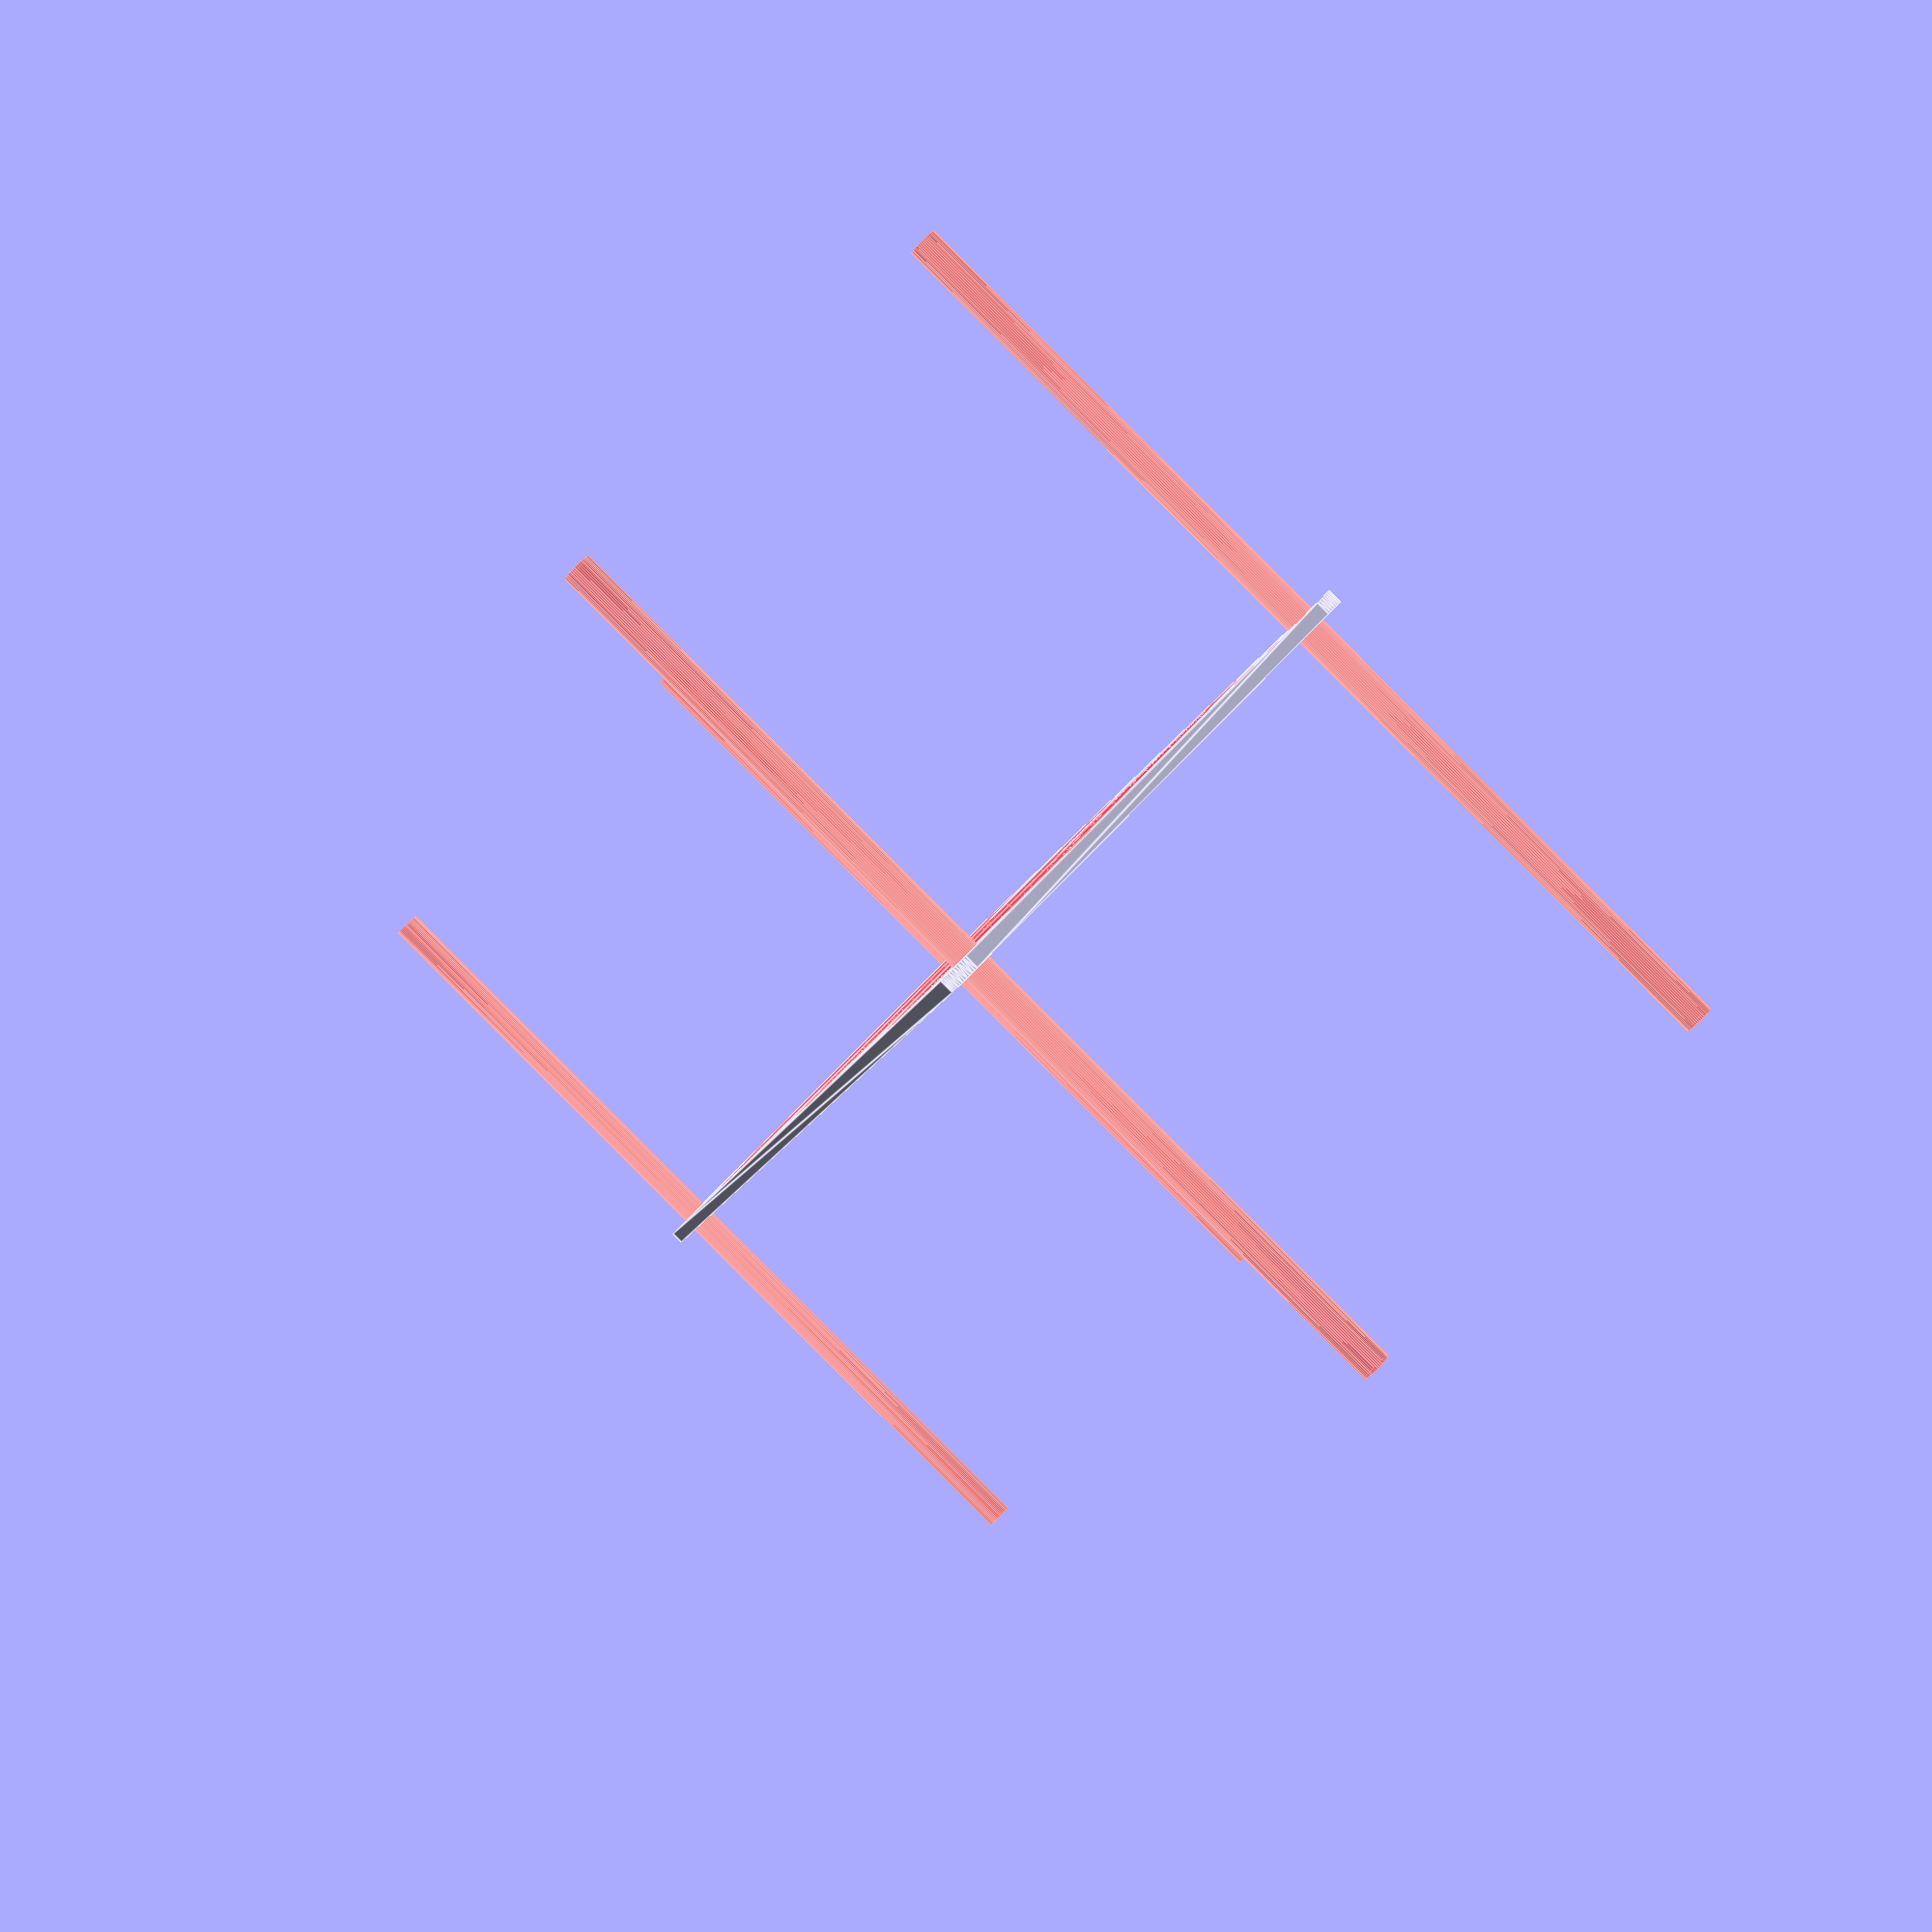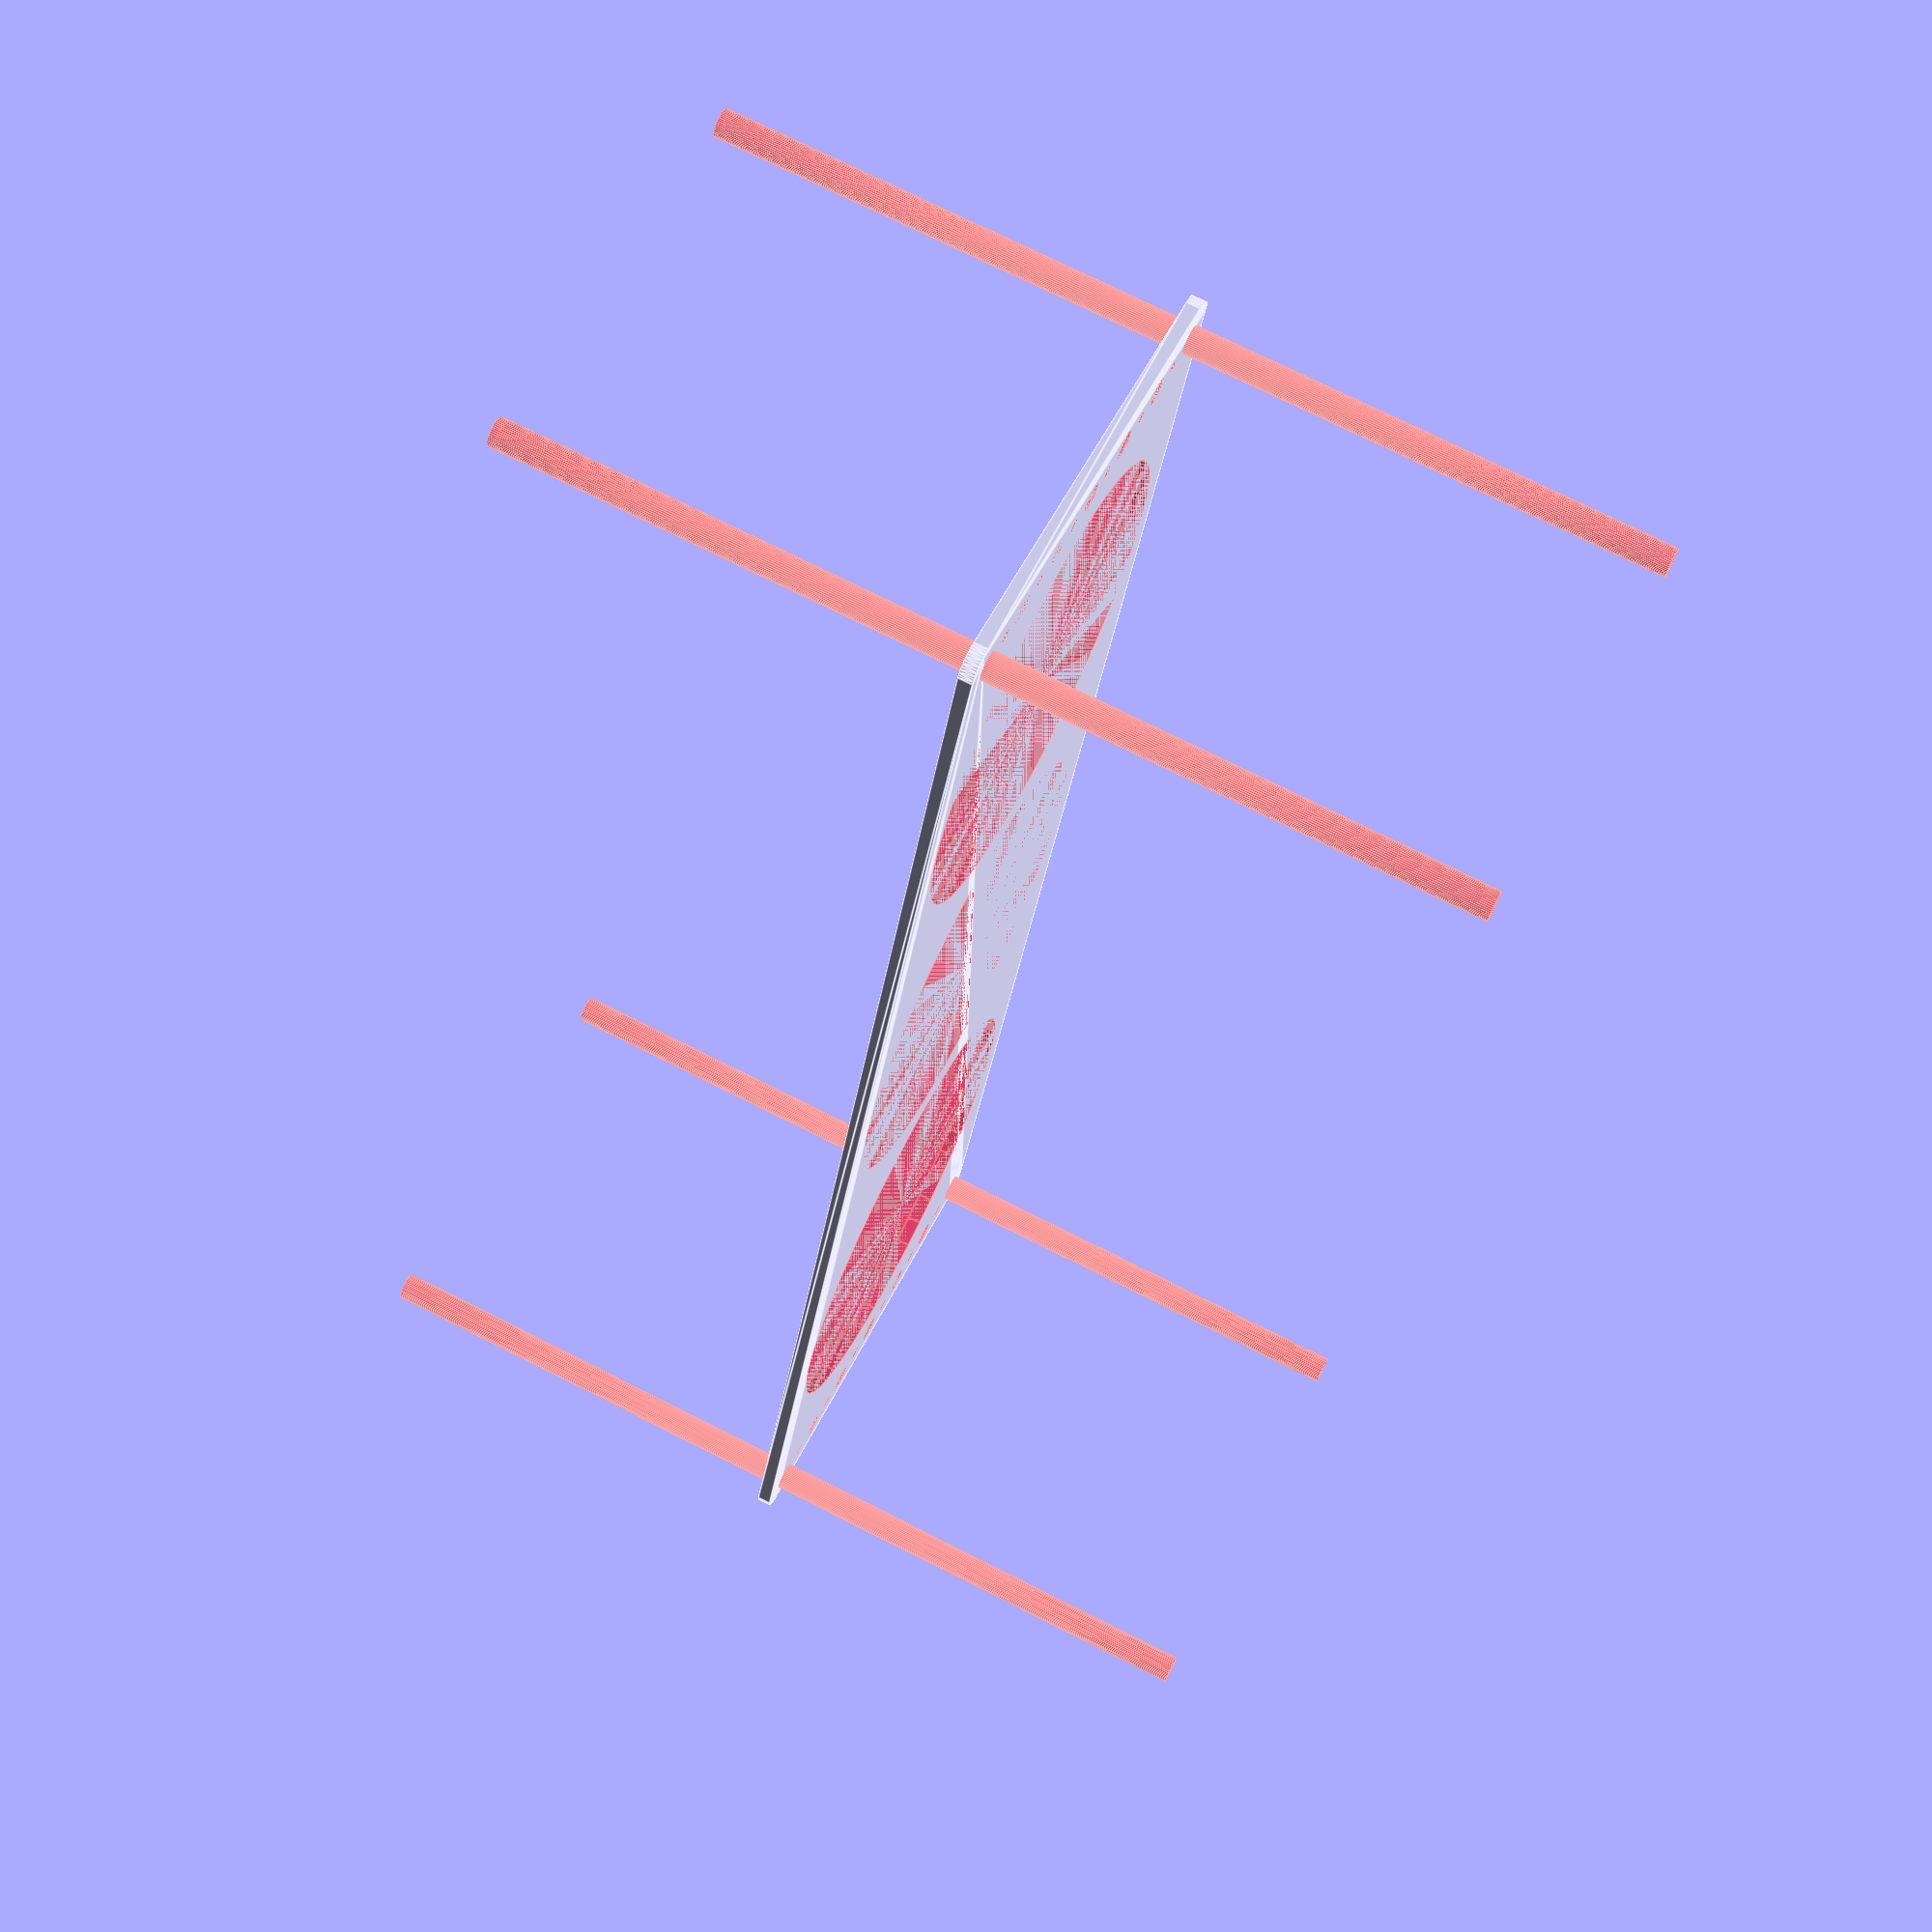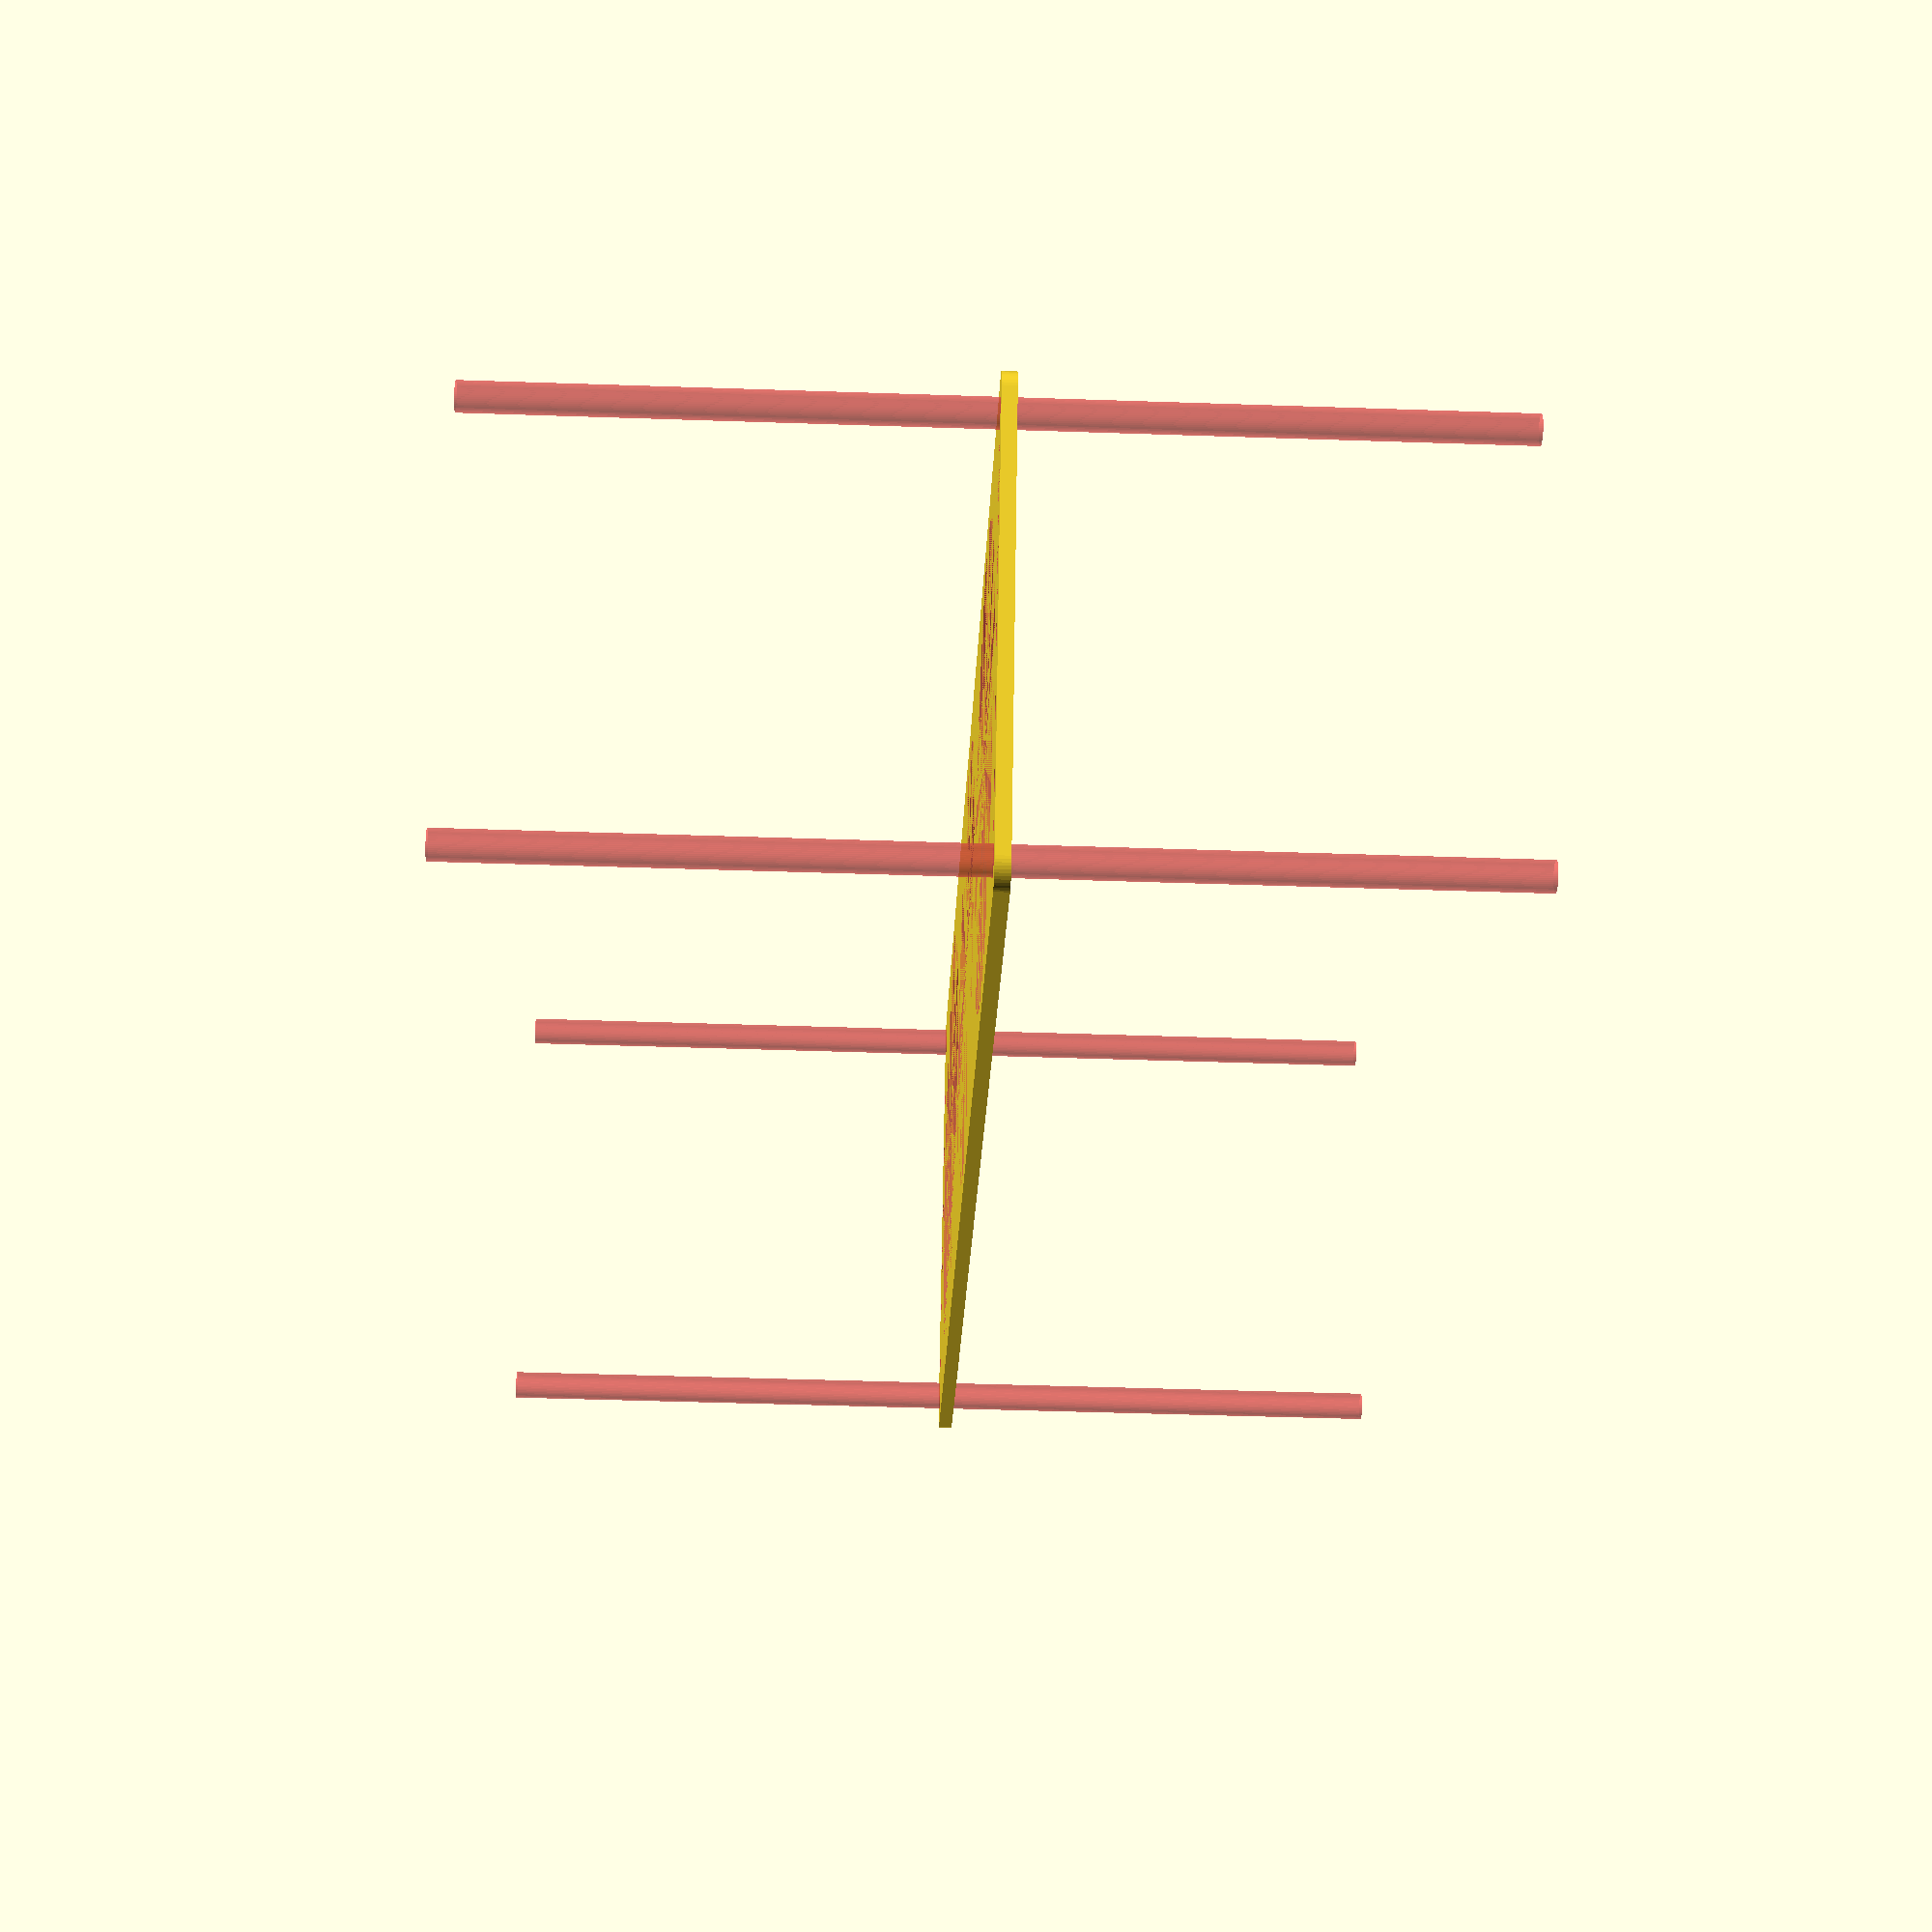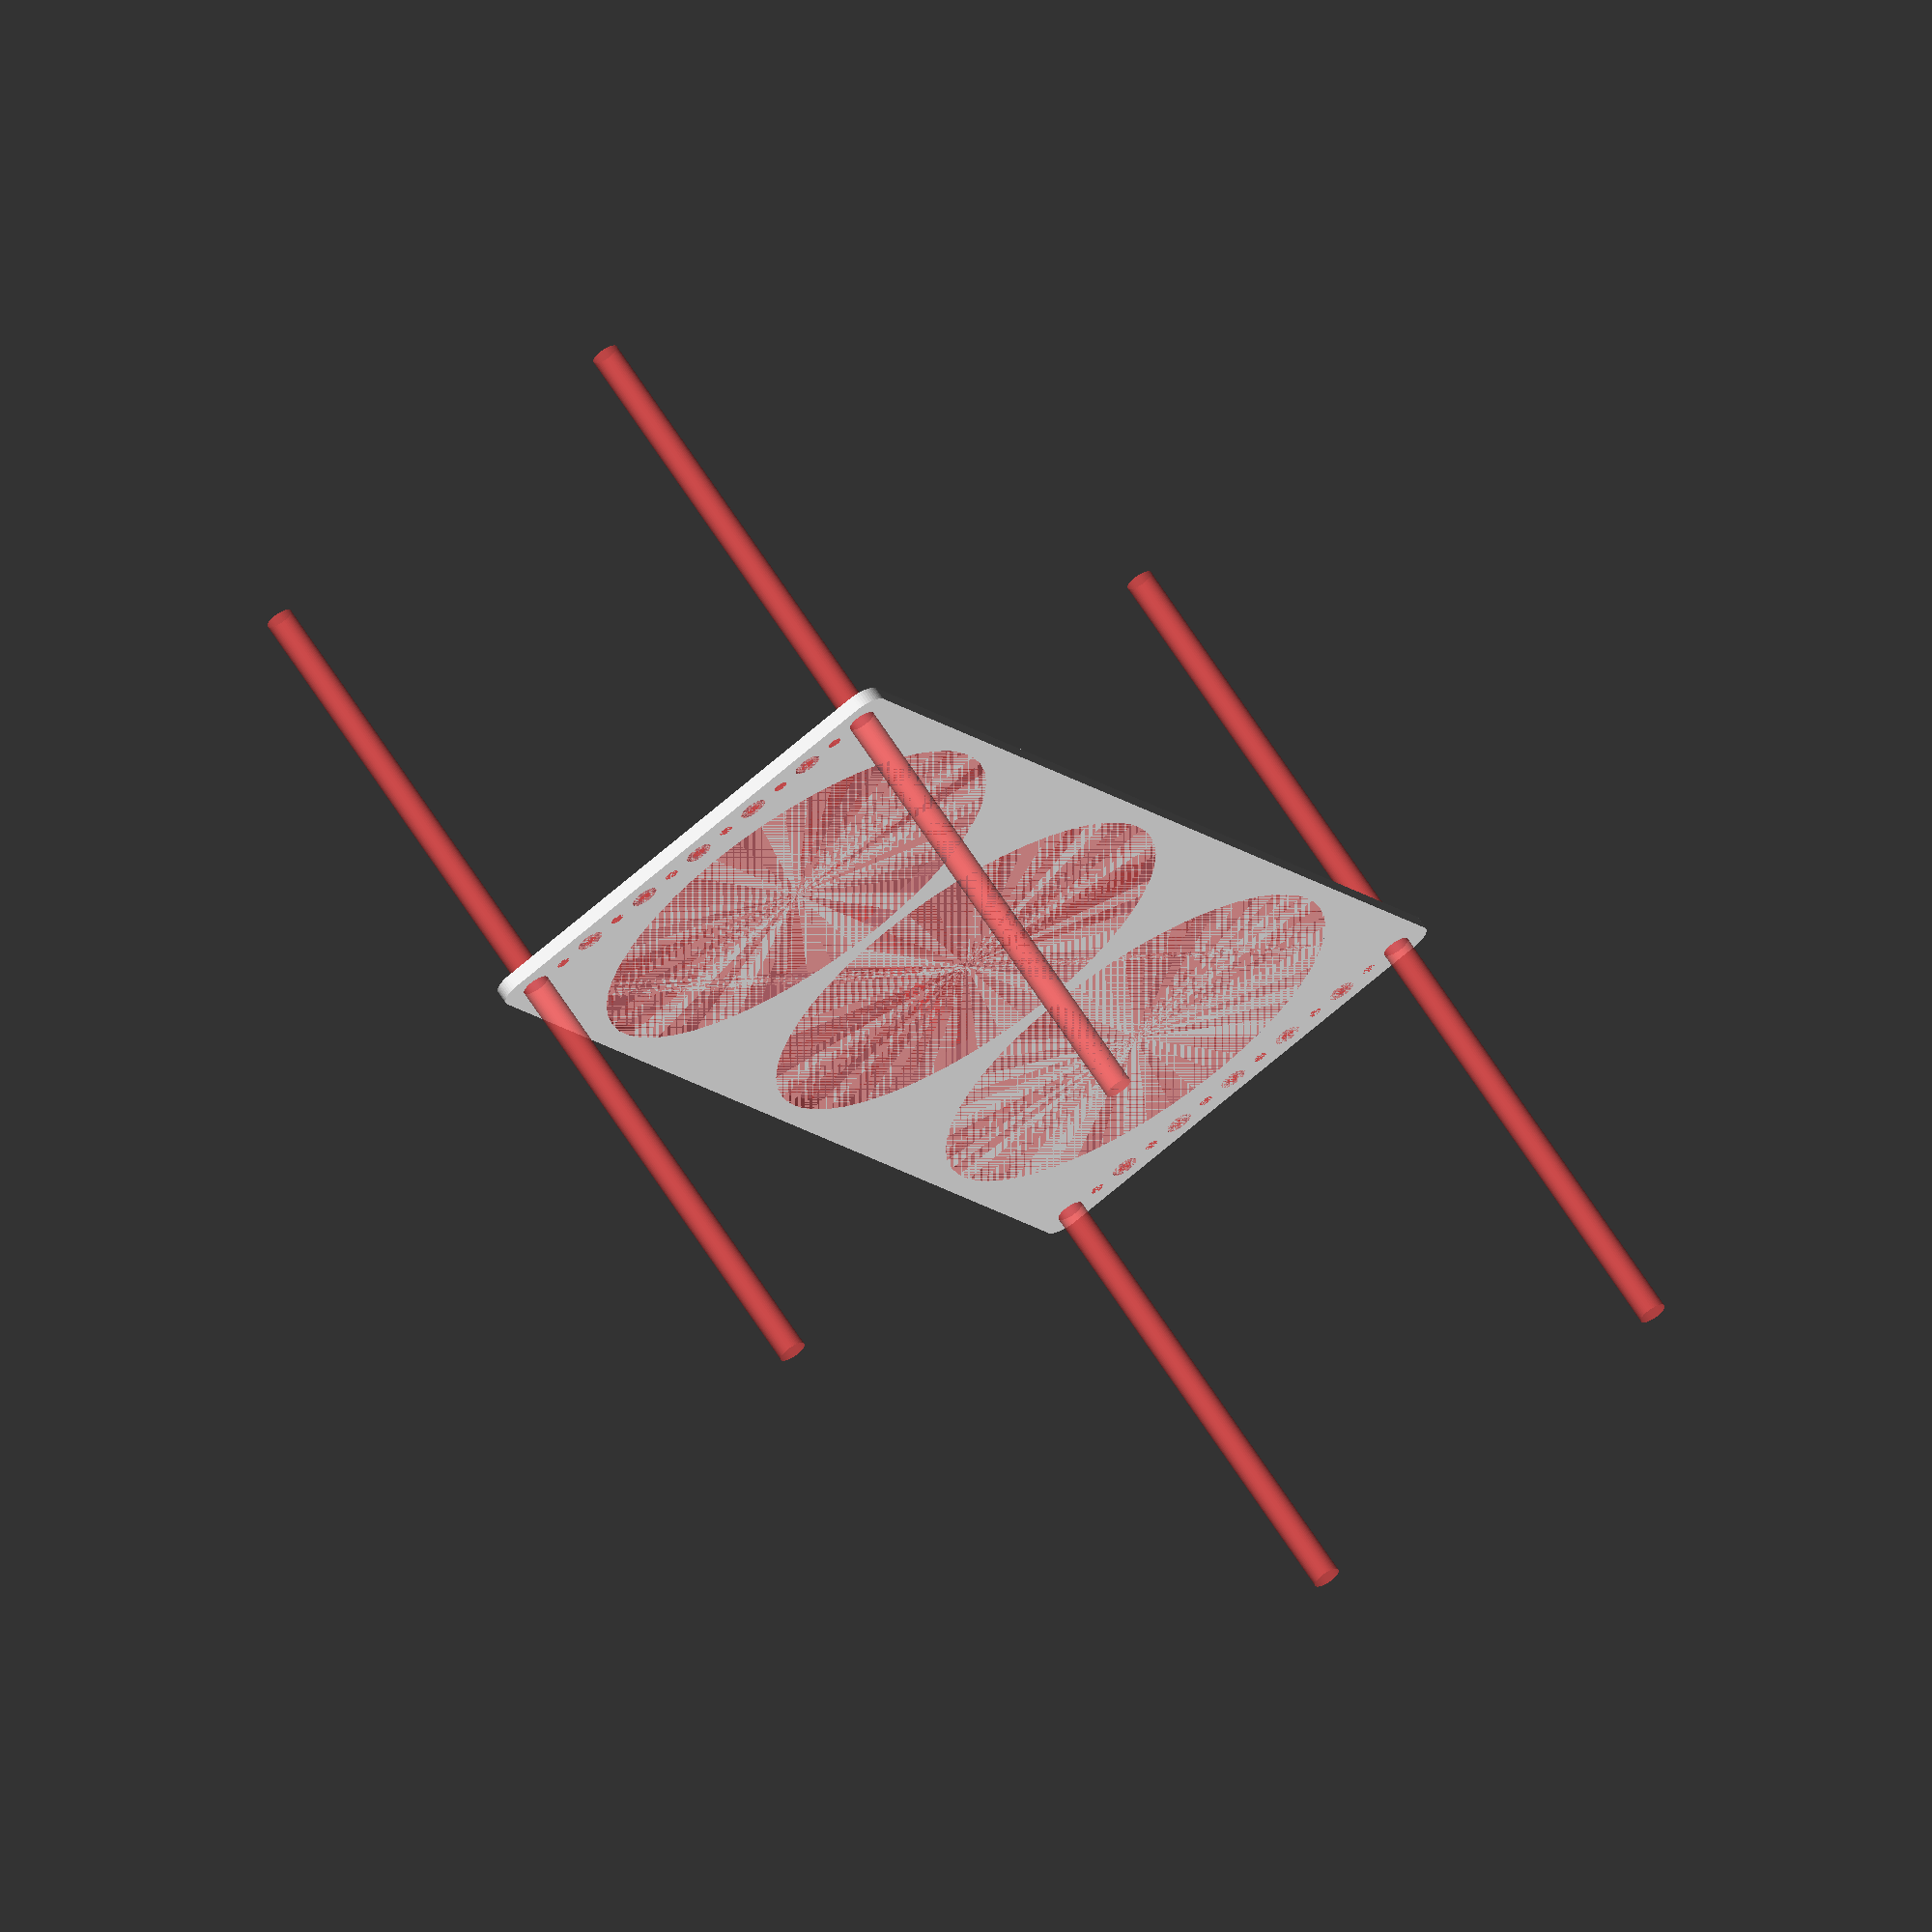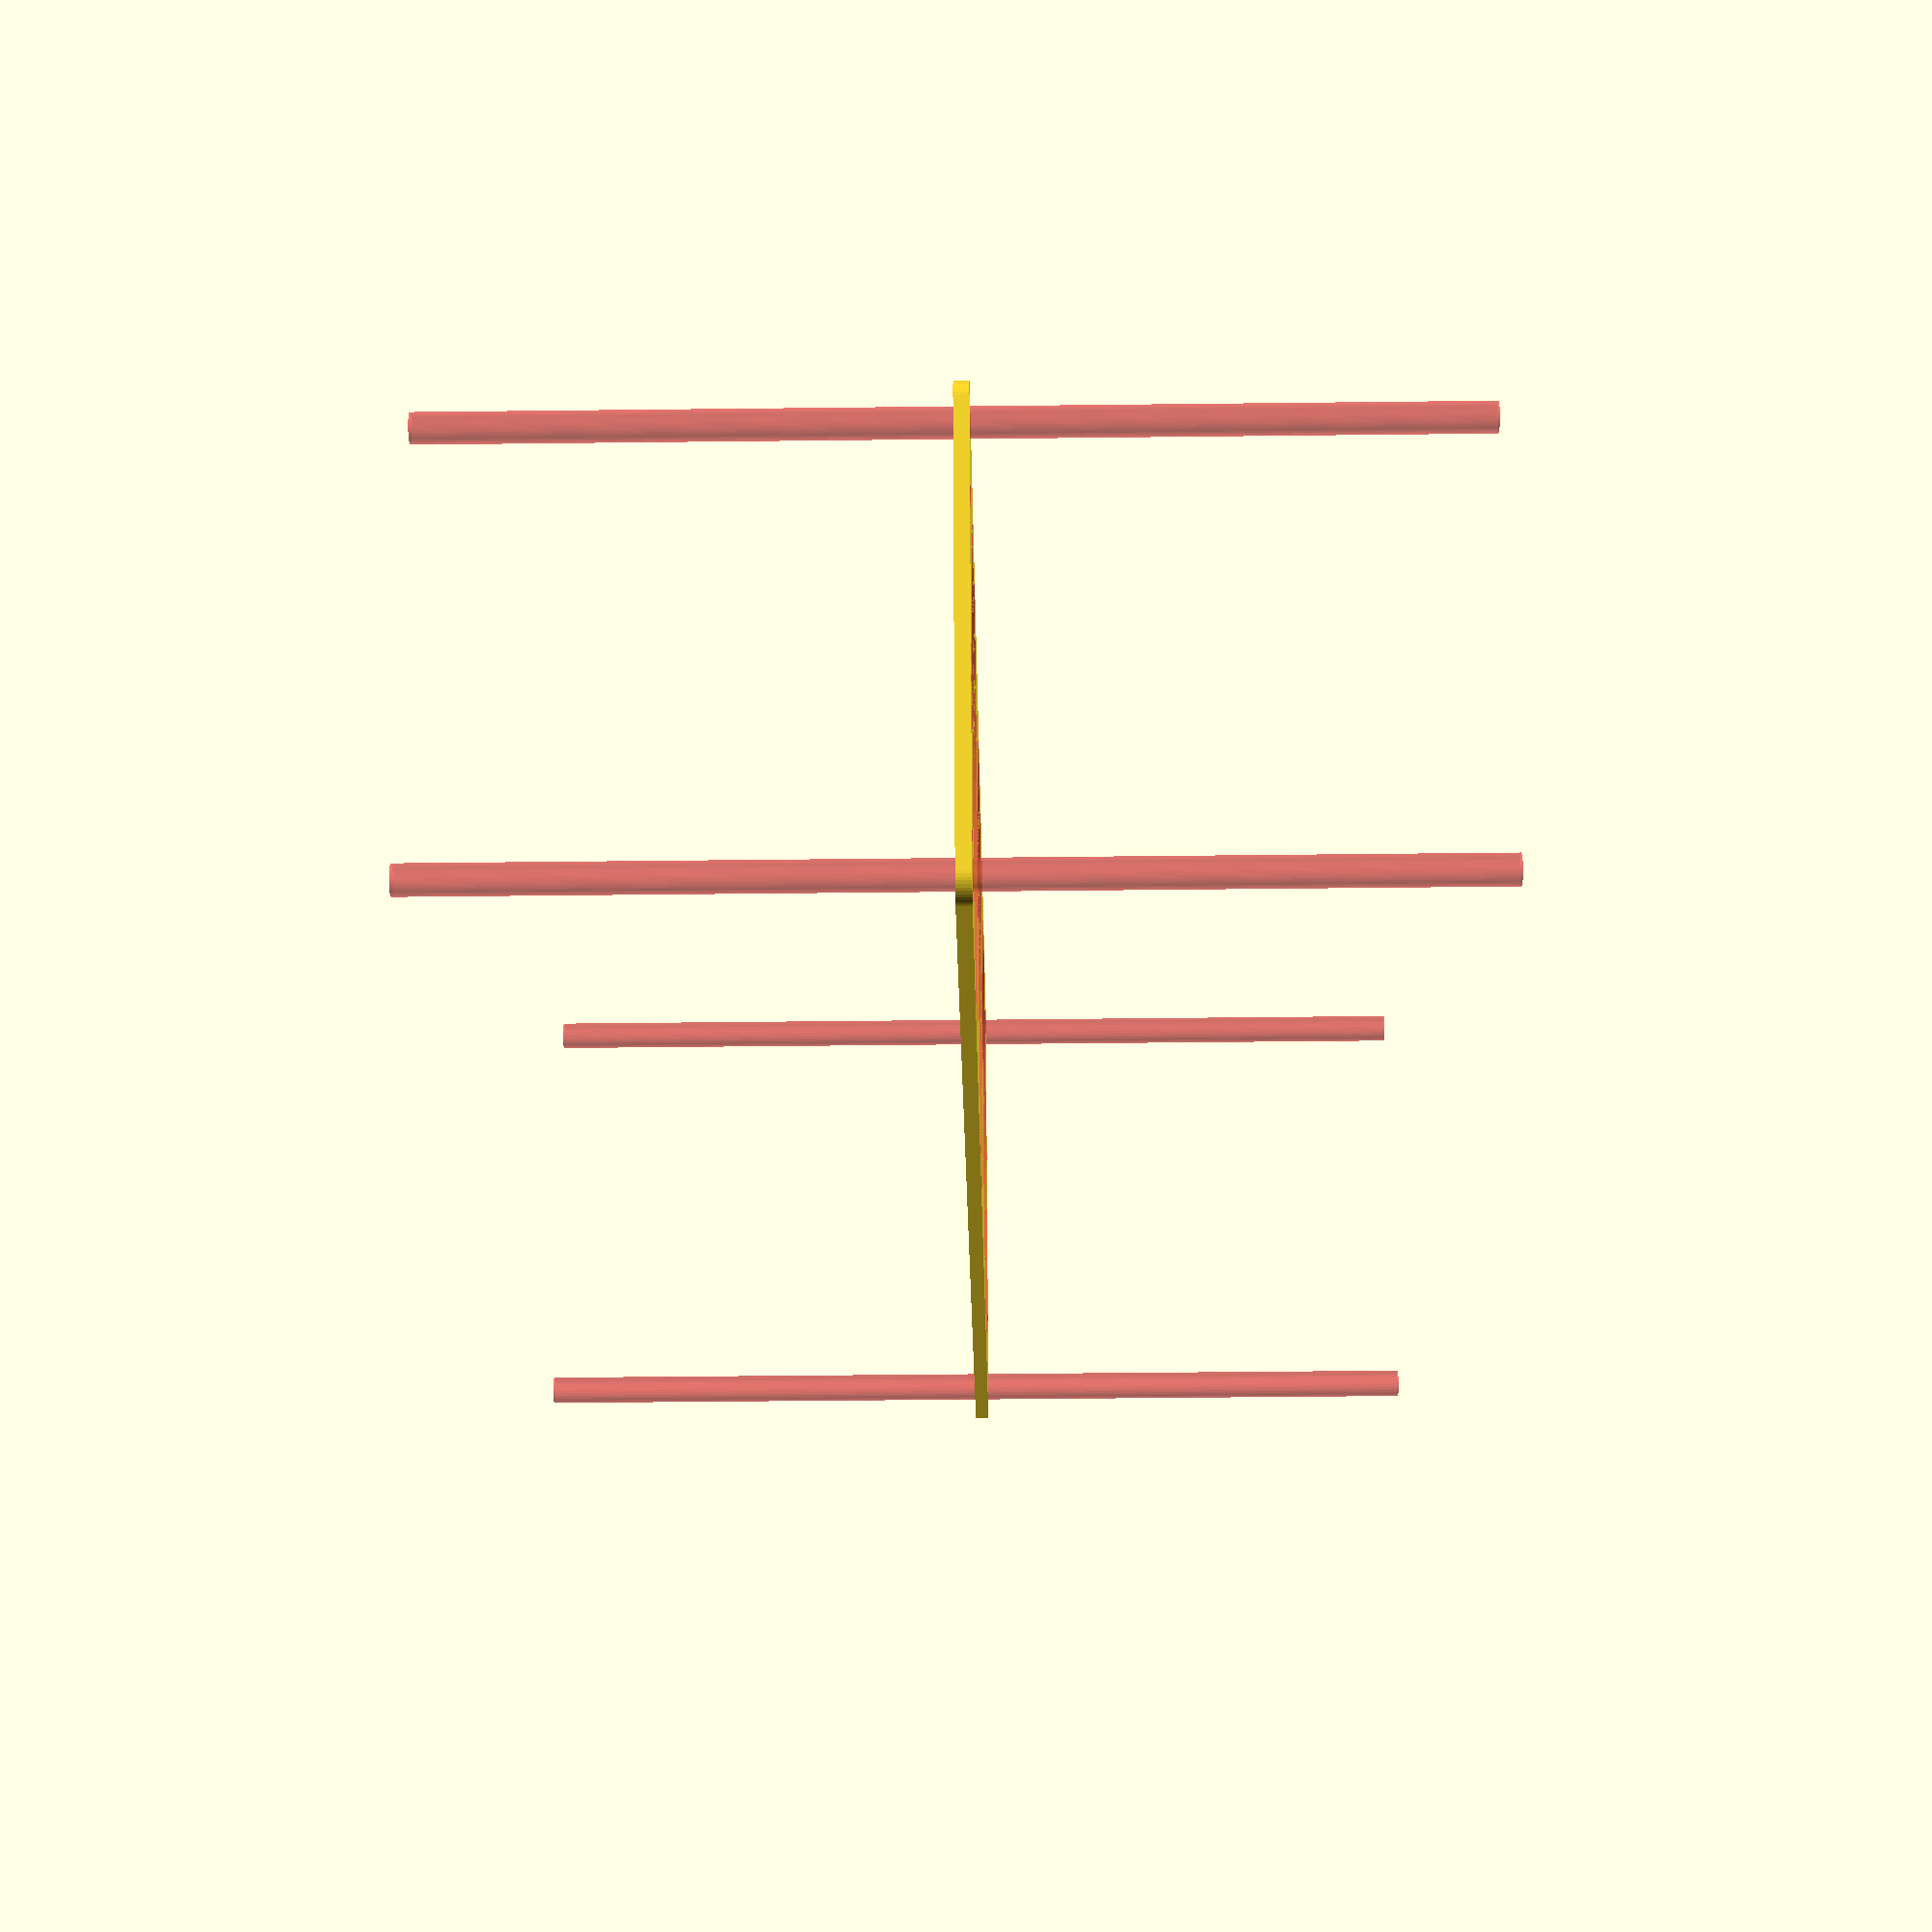
<openscad>
$fn = 50;


difference() {
	union() {
		hull() {
			translate(v = [-159.5000000000, 47.0000000000, 0]) {
				cylinder(h = 3, r = 5);
			}
			translate(v = [159.5000000000, 47.0000000000, 0]) {
				cylinder(h = 3, r = 5);
			}
			translate(v = [-159.5000000000, -47.0000000000, 0]) {
				cylinder(h = 3, r = 5);
			}
			translate(v = [159.5000000000, -47.0000000000, 0]) {
				cylinder(h = 3, r = 5);
			}
		}
	}
	union() {
		#translate(v = [-157.5000000000, -45.0000000000, 0]) {
			cylinder(h = 3, r = 3.0000000000);
		}
		#translate(v = [-157.5000000000, -30.0000000000, 0]) {
			cylinder(h = 3, r = 3.0000000000);
		}
		#translate(v = [-157.5000000000, -15.0000000000, 0]) {
			cylinder(h = 3, r = 3.0000000000);
		}
		#translate(v = [-157.5000000000, 0.0000000000, 0]) {
			cylinder(h = 3, r = 3.0000000000);
		}
		#translate(v = [-157.5000000000, 15.0000000000, 0]) {
			cylinder(h = 3, r = 3.0000000000);
		}
		#translate(v = [-157.5000000000, 30.0000000000, 0]) {
			cylinder(h = 3, r = 3.0000000000);
		}
		#translate(v = [-157.5000000000, 45.0000000000, 0]) {
			cylinder(h = 3, r = 3.0000000000);
		}
		#translate(v = [157.5000000000, -45.0000000000, 0]) {
			cylinder(h = 3, r = 3.0000000000);
		}
		#translate(v = [157.5000000000, -30.0000000000, 0]) {
			cylinder(h = 3, r = 3.0000000000);
		}
		#translate(v = [157.5000000000, -15.0000000000, 0]) {
			cylinder(h = 3, r = 3.0000000000);
		}
		#translate(v = [157.5000000000, 0.0000000000, 0]) {
			cylinder(h = 3, r = 3.0000000000);
		}
		#translate(v = [157.5000000000, 15.0000000000, 0]) {
			cylinder(h = 3, r = 3.0000000000);
		}
		#translate(v = [157.5000000000, 30.0000000000, 0]) {
			cylinder(h = 3, r = 3.0000000000);
		}
		#translate(v = [157.5000000000, 45.0000000000, 0]) {
			cylinder(h = 3, r = 3.0000000000);
		}
		#translate(v = [-157.5000000000, -45.0000000000, -100.0000000000]) {
			cylinder(h = 200, r = 3.0000000000);
		}
		#translate(v = [-157.5000000000, 45.0000000000, -100.0000000000]) {
			cylinder(h = 200, r = 3.0000000000);
		}
		#translate(v = [157.5000000000, -45.0000000000, -100.0000000000]) {
			cylinder(h = 200, r = 3.0000000000);
		}
		#translate(v = [157.5000000000, 45.0000000000, -100.0000000000]) {
			cylinder(h = 200, r = 3.0000000000);
		}
		#translate(v = [-157.5000000000, -45.0000000000, 0]) {
			cylinder(h = 3, r = 1.5000000000);
		}
		#translate(v = [-157.5000000000, -37.5000000000, 0]) {
			cylinder(h = 3, r = 1.5000000000);
		}
		#translate(v = [-157.5000000000, -30.0000000000, 0]) {
			cylinder(h = 3, r = 1.5000000000);
		}
		#translate(v = [-157.5000000000, -22.5000000000, 0]) {
			cylinder(h = 3, r = 1.5000000000);
		}
		#translate(v = [-157.5000000000, -15.0000000000, 0]) {
			cylinder(h = 3, r = 1.5000000000);
		}
		#translate(v = [-157.5000000000, -7.5000000000, 0]) {
			cylinder(h = 3, r = 1.5000000000);
		}
		#translate(v = [-157.5000000000, 0.0000000000, 0]) {
			cylinder(h = 3, r = 1.5000000000);
		}
		#translate(v = [-157.5000000000, 7.5000000000, 0]) {
			cylinder(h = 3, r = 1.5000000000);
		}
		#translate(v = [-157.5000000000, 15.0000000000, 0]) {
			cylinder(h = 3, r = 1.5000000000);
		}
		#translate(v = [-157.5000000000, 22.5000000000, 0]) {
			cylinder(h = 3, r = 1.5000000000);
		}
		#translate(v = [-157.5000000000, 30.0000000000, 0]) {
			cylinder(h = 3, r = 1.5000000000);
		}
		#translate(v = [-157.5000000000, 37.5000000000, 0]) {
			cylinder(h = 3, r = 1.5000000000);
		}
		#translate(v = [-157.5000000000, 45.0000000000, 0]) {
			cylinder(h = 3, r = 1.5000000000);
		}
		#translate(v = [157.5000000000, -45.0000000000, 0]) {
			cylinder(h = 3, r = 1.5000000000);
		}
		#translate(v = [157.5000000000, -37.5000000000, 0]) {
			cylinder(h = 3, r = 1.5000000000);
		}
		#translate(v = [157.5000000000, -30.0000000000, 0]) {
			cylinder(h = 3, r = 1.5000000000);
		}
		#translate(v = [157.5000000000, -22.5000000000, 0]) {
			cylinder(h = 3, r = 1.5000000000);
		}
		#translate(v = [157.5000000000, -15.0000000000, 0]) {
			cylinder(h = 3, r = 1.5000000000);
		}
		#translate(v = [157.5000000000, -7.5000000000, 0]) {
			cylinder(h = 3, r = 1.5000000000);
		}
		#translate(v = [157.5000000000, 0.0000000000, 0]) {
			cylinder(h = 3, r = 1.5000000000);
		}
		#translate(v = [157.5000000000, 7.5000000000, 0]) {
			cylinder(h = 3, r = 1.5000000000);
		}
		#translate(v = [157.5000000000, 15.0000000000, 0]) {
			cylinder(h = 3, r = 1.5000000000);
		}
		#translate(v = [157.5000000000, 22.5000000000, 0]) {
			cylinder(h = 3, r = 1.5000000000);
		}
		#translate(v = [157.5000000000, 30.0000000000, 0]) {
			cylinder(h = 3, r = 1.5000000000);
		}
		#translate(v = [157.5000000000, 37.5000000000, 0]) {
			cylinder(h = 3, r = 1.5000000000);
		}
		#translate(v = [157.5000000000, 45.0000000000, 0]) {
			cylinder(h = 3, r = 1.5000000000);
		}
		#translate(v = [-157.5000000000, -45.0000000000, 0]) {
			cylinder(h = 3, r = 1.5000000000);
		}
		#translate(v = [-157.5000000000, -37.5000000000, 0]) {
			cylinder(h = 3, r = 1.5000000000);
		}
		#translate(v = [-157.5000000000, -30.0000000000, 0]) {
			cylinder(h = 3, r = 1.5000000000);
		}
		#translate(v = [-157.5000000000, -22.5000000000, 0]) {
			cylinder(h = 3, r = 1.5000000000);
		}
		#translate(v = [-157.5000000000, -15.0000000000, 0]) {
			cylinder(h = 3, r = 1.5000000000);
		}
		#translate(v = [-157.5000000000, -7.5000000000, 0]) {
			cylinder(h = 3, r = 1.5000000000);
		}
		#translate(v = [-157.5000000000, 0.0000000000, 0]) {
			cylinder(h = 3, r = 1.5000000000);
		}
		#translate(v = [-157.5000000000, 7.5000000000, 0]) {
			cylinder(h = 3, r = 1.5000000000);
		}
		#translate(v = [-157.5000000000, 15.0000000000, 0]) {
			cylinder(h = 3, r = 1.5000000000);
		}
		#translate(v = [-157.5000000000, 22.5000000000, 0]) {
			cylinder(h = 3, r = 1.5000000000);
		}
		#translate(v = [-157.5000000000, 30.0000000000, 0]) {
			cylinder(h = 3, r = 1.5000000000);
		}
		#translate(v = [-157.5000000000, 37.5000000000, 0]) {
			cylinder(h = 3, r = 1.5000000000);
		}
		#translate(v = [-157.5000000000, 45.0000000000, 0]) {
			cylinder(h = 3, r = 1.5000000000);
		}
		#translate(v = [157.5000000000, -45.0000000000, 0]) {
			cylinder(h = 3, r = 1.5000000000);
		}
		#translate(v = [157.5000000000, -37.5000000000, 0]) {
			cylinder(h = 3, r = 1.5000000000);
		}
		#translate(v = [157.5000000000, -30.0000000000, 0]) {
			cylinder(h = 3, r = 1.5000000000);
		}
		#translate(v = [157.5000000000, -22.5000000000, 0]) {
			cylinder(h = 3, r = 1.5000000000);
		}
		#translate(v = [157.5000000000, -15.0000000000, 0]) {
			cylinder(h = 3, r = 1.5000000000);
		}
		#translate(v = [157.5000000000, -7.5000000000, 0]) {
			cylinder(h = 3, r = 1.5000000000);
		}
		#translate(v = [157.5000000000, 0.0000000000, 0]) {
			cylinder(h = 3, r = 1.5000000000);
		}
		#translate(v = [157.5000000000, 7.5000000000, 0]) {
			cylinder(h = 3, r = 1.5000000000);
		}
		#translate(v = [157.5000000000, 15.0000000000, 0]) {
			cylinder(h = 3, r = 1.5000000000);
		}
		#translate(v = [157.5000000000, 22.5000000000, 0]) {
			cylinder(h = 3, r = 1.5000000000);
		}
		#translate(v = [157.5000000000, 30.0000000000, 0]) {
			cylinder(h = 3, r = 1.5000000000);
		}
		#translate(v = [157.5000000000, 37.5000000000, 0]) {
			cylinder(h = 3, r = 1.5000000000);
		}
		#translate(v = [157.5000000000, 45.0000000000, 0]) {
			cylinder(h = 3, r = 1.5000000000);
		}
		#translate(v = [-157.5000000000, -45.0000000000, 0]) {
			cylinder(h = 3, r = 1.5000000000);
		}
		#translate(v = [-157.5000000000, -37.5000000000, 0]) {
			cylinder(h = 3, r = 1.5000000000);
		}
		#translate(v = [-157.5000000000, -30.0000000000, 0]) {
			cylinder(h = 3, r = 1.5000000000);
		}
		#translate(v = [-157.5000000000, -22.5000000000, 0]) {
			cylinder(h = 3, r = 1.5000000000);
		}
		#translate(v = [-157.5000000000, -15.0000000000, 0]) {
			cylinder(h = 3, r = 1.5000000000);
		}
		#translate(v = [-157.5000000000, -7.5000000000, 0]) {
			cylinder(h = 3, r = 1.5000000000);
		}
		#translate(v = [-157.5000000000, 0.0000000000, 0]) {
			cylinder(h = 3, r = 1.5000000000);
		}
		#translate(v = [-157.5000000000, 7.5000000000, 0]) {
			cylinder(h = 3, r = 1.5000000000);
		}
		#translate(v = [-157.5000000000, 15.0000000000, 0]) {
			cylinder(h = 3, r = 1.5000000000);
		}
		#translate(v = [-157.5000000000, 22.5000000000, 0]) {
			cylinder(h = 3, r = 1.5000000000);
		}
		#translate(v = [-157.5000000000, 30.0000000000, 0]) {
			cylinder(h = 3, r = 1.5000000000);
		}
		#translate(v = [-157.5000000000, 37.5000000000, 0]) {
			cylinder(h = 3, r = 1.5000000000);
		}
		#translate(v = [-157.5000000000, 45.0000000000, 0]) {
			cylinder(h = 3, r = 1.5000000000);
		}
		#translate(v = [157.5000000000, -45.0000000000, 0]) {
			cylinder(h = 3, r = 1.5000000000);
		}
		#translate(v = [157.5000000000, -37.5000000000, 0]) {
			cylinder(h = 3, r = 1.5000000000);
		}
		#translate(v = [157.5000000000, -30.0000000000, 0]) {
			cylinder(h = 3, r = 1.5000000000);
		}
		#translate(v = [157.5000000000, -22.5000000000, 0]) {
			cylinder(h = 3, r = 1.5000000000);
		}
		#translate(v = [157.5000000000, -15.0000000000, 0]) {
			cylinder(h = 3, r = 1.5000000000);
		}
		#translate(v = [157.5000000000, -7.5000000000, 0]) {
			cylinder(h = 3, r = 1.5000000000);
		}
		#translate(v = [157.5000000000, 0.0000000000, 0]) {
			cylinder(h = 3, r = 1.5000000000);
		}
		#translate(v = [157.5000000000, 7.5000000000, 0]) {
			cylinder(h = 3, r = 1.5000000000);
		}
		#translate(v = [157.5000000000, 15.0000000000, 0]) {
			cylinder(h = 3, r = 1.5000000000);
		}
		#translate(v = [157.5000000000, 22.5000000000, 0]) {
			cylinder(h = 3, r = 1.5000000000);
		}
		#translate(v = [157.5000000000, 30.0000000000, 0]) {
			cylinder(h = 3, r = 1.5000000000);
		}
		#translate(v = [157.5000000000, 37.5000000000, 0]) {
			cylinder(h = 3, r = 1.5000000000);
		}
		#translate(v = [157.5000000000, 45.0000000000, 0]) {
			cylinder(h = 3, r = 1.5000000000);
		}
		#translate(v = [-100.0000000000, 0, 0]) {
			cylinder(h = 3, r = 47.5000000000);
		}
		#cylinder(h = 3, r = 47.5000000000);
		#translate(v = [100.0000000000, 0, 0]) {
			cylinder(h = 3, r = 47.5000000000);
		}
	}
}
</openscad>
<views>
elev=89.2 azim=73.1 roll=45.0 proj=p view=edges
elev=106.5 azim=71.1 roll=63.2 proj=p view=edges
elev=226.7 azim=335.8 roll=272.2 proj=p view=wireframe
elev=293.5 azim=115.1 roll=147.3 proj=o view=wireframe
elev=221.7 azim=159.9 roll=269.2 proj=p view=wireframe
</views>
